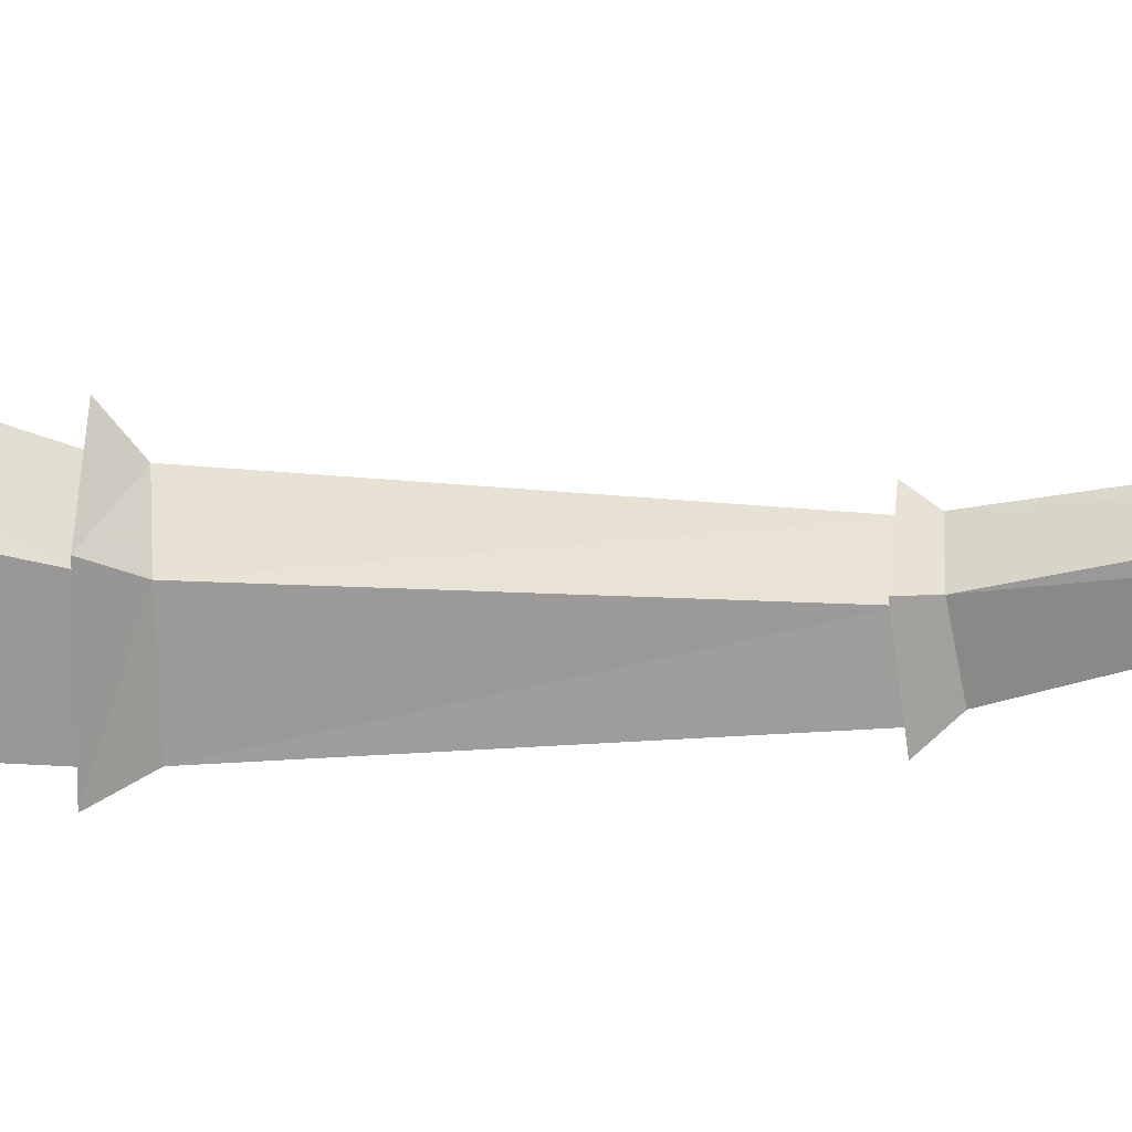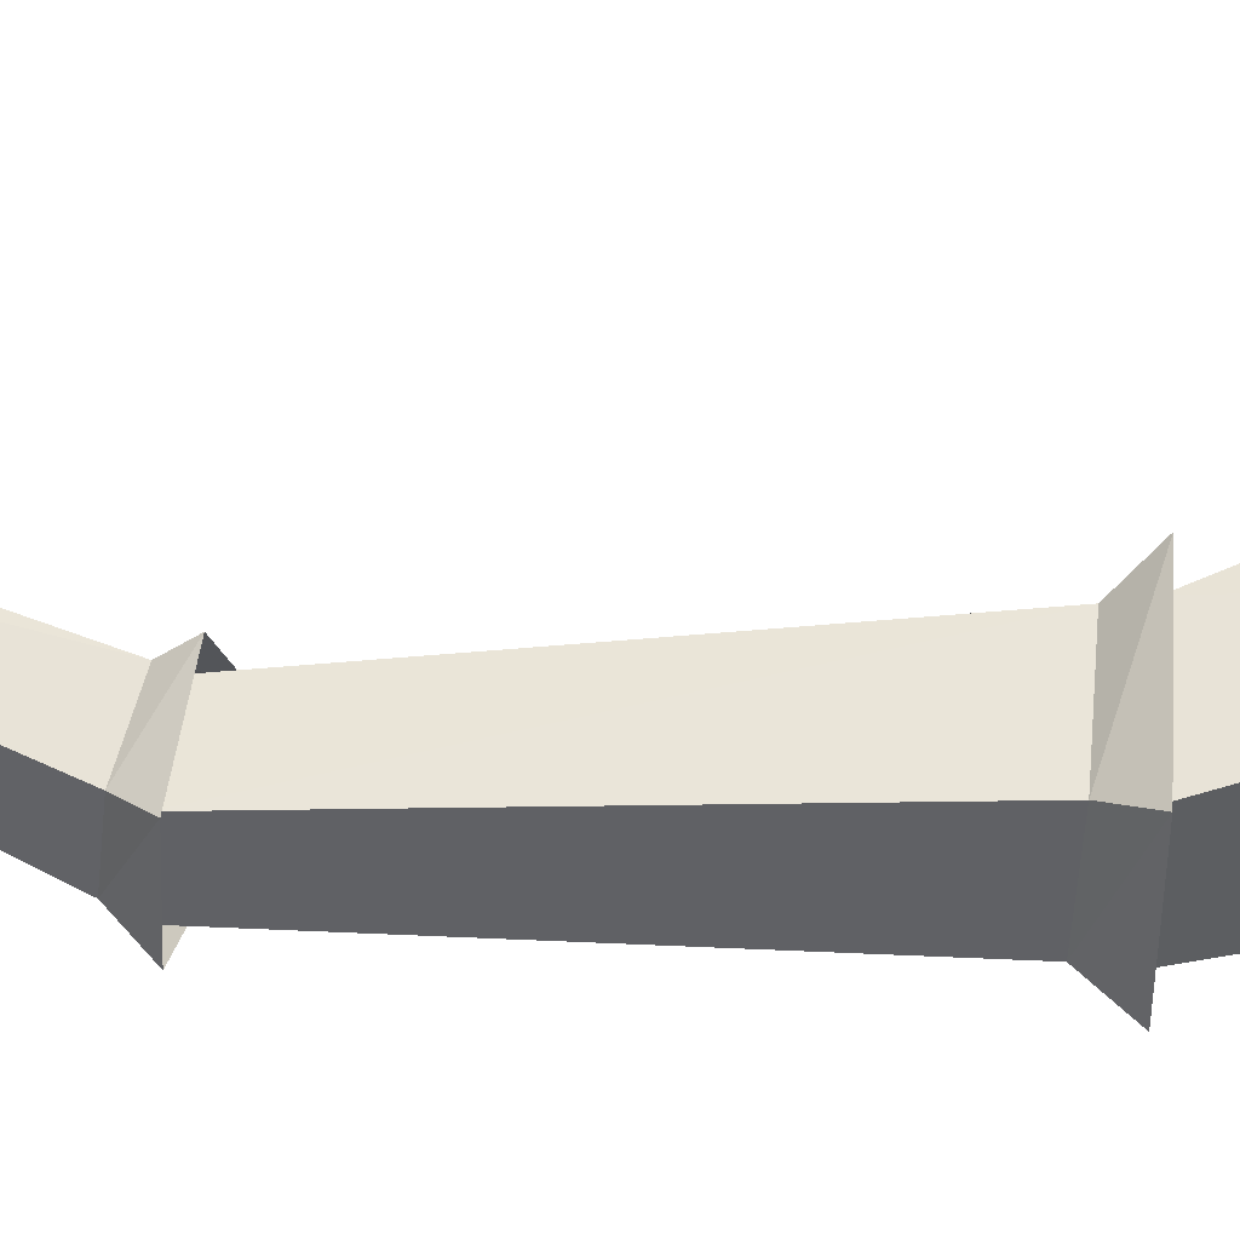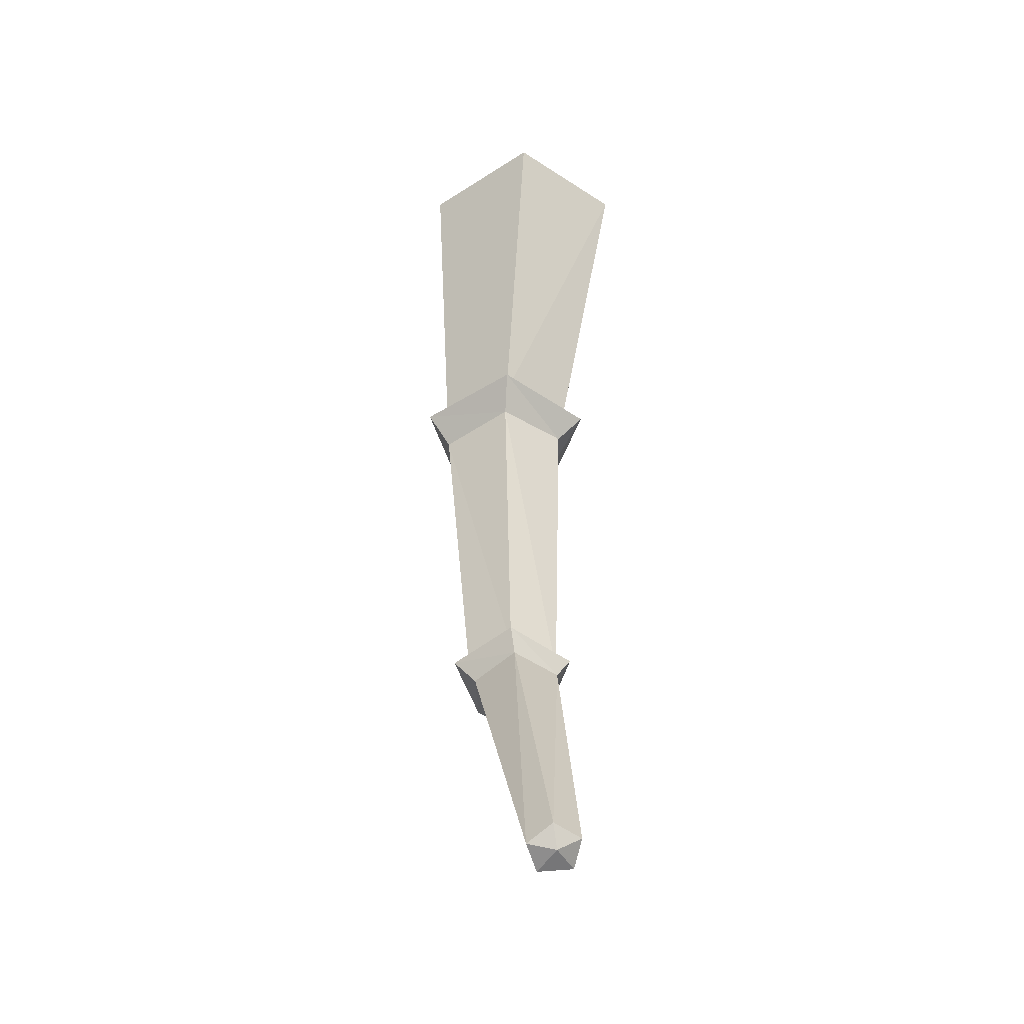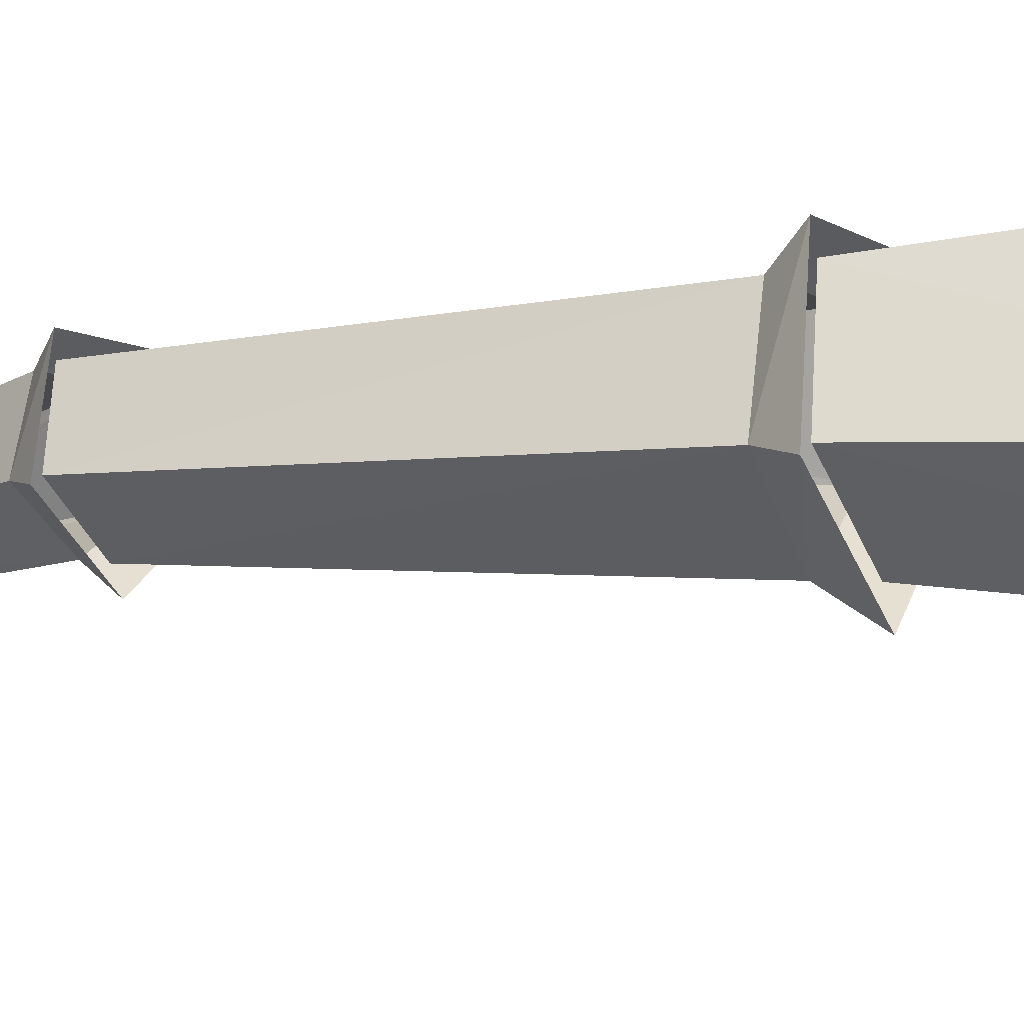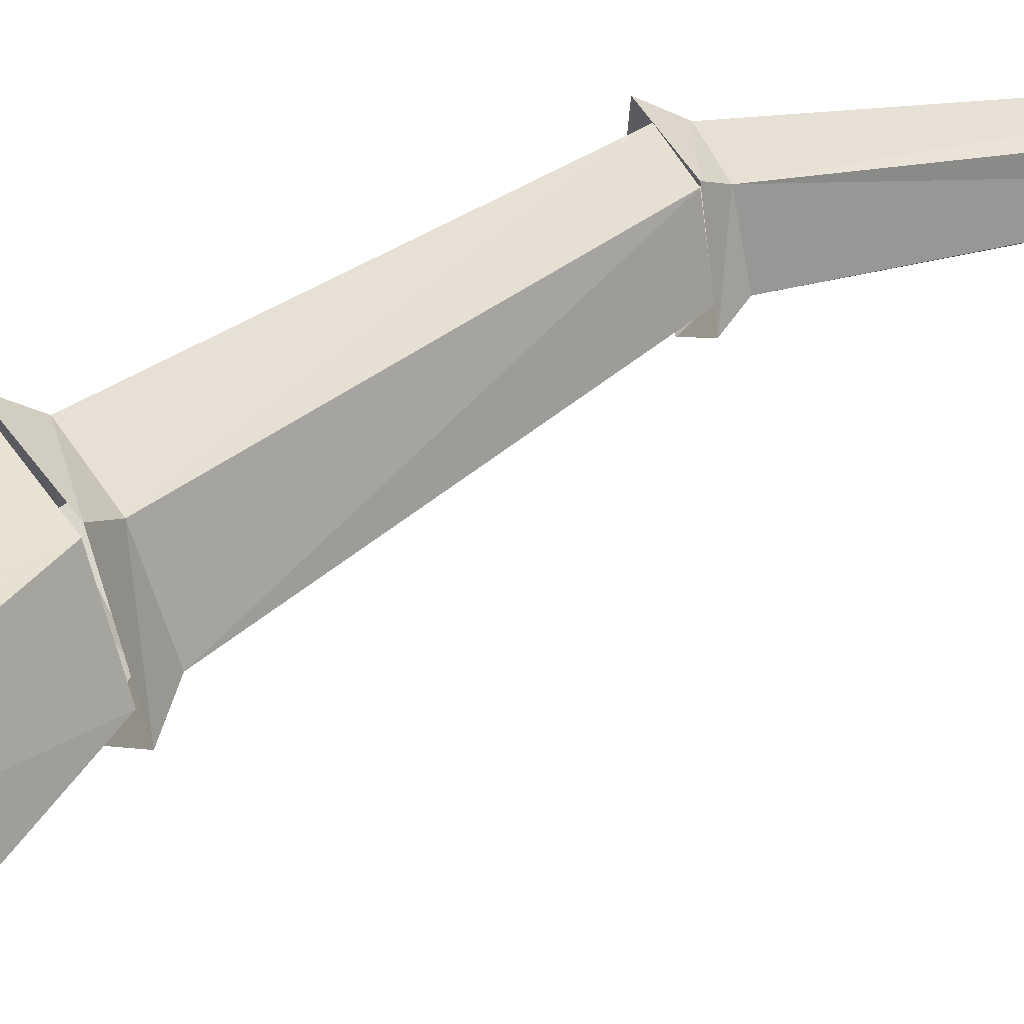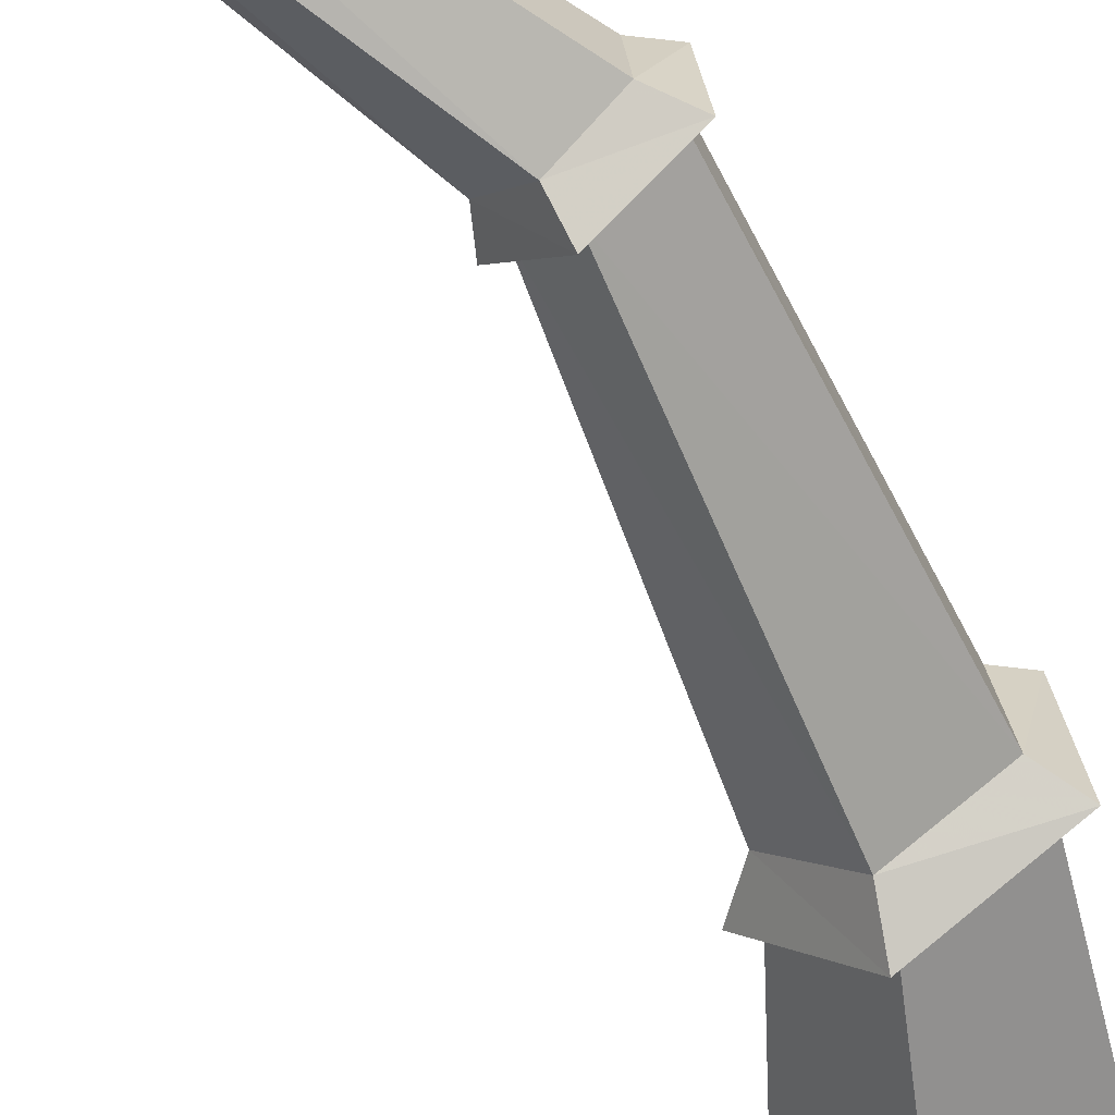
<metadata>
{"format":"obj","ext":"obj","renderer":"f3d","projection":"perspective","resolution":1024,"background":"white","views":[{"elev":-23.9,"azim":-90.7,"up":"+Z"},{"elev":50.5,"azim":93.1,"up":"+Z"},{"elev":-47.3,"azim":-99.1,"up":"+Y"},{"elev":-16.7,"azim":115.6,"up":"+Z"},{"elev":48.4,"azim":-120.0,"up":"+Z"},{"elev":-55.7,"azim":30.3,"up":"+Z"}]}
</metadata>
<code>
v 0.5703 -1.773 0.1641
v 0.5156 -1.836 0.1328
v 0.5391 -1.852 -0.01562
v 0.6016 -1.781 -0.04688
v 0.4062 -1.828 -0.08594
v 0.4141 -1.758 -0.1484
v 0.2969 -1.797 0.01562
v 0.2656 -1.727 0
v 0.3672 -1.805 0.1562
v 0.3594 -1.75 0.1953
v 0.2031 -0.7891 0.2266
v 0.2422 -0.8594 0.1562
v 0.4688 -0.8672 0.125
v 0.5156 -0.7891 0.1719
v 0.5078 -0.875 -0.09375
v 0.5625 -0.7891 -0.1328
v 0.3047 -0.8828 -0.2031
v 0.2734 -0.7891 -0.2734
v 0.1406 -0.875 -0.03906
v 0.05469 -0.7891 -0.04688
v 0.2188 0 0.2188
v -0.1406 0 0.2734
v 0.2344 -0.7969 0.1641
v 0.4766 -0.7969 0.1328
v 0.2734 0 -0.1406
v 0.5078 -0.7969 -0.1016
v -0.04688 0 -0.3047
v 0.2891 -0.7969 -0.2109
v -0.3047 0 -0.04688
v 0.1172 -0.7969 -0.03906
v 0.5625 -1.789 -0.02344
v 0.5391 -1.789 0.1328
v 0.3828 -1.766 0.1562
v 0.3125 -1.75 0.007812
v 0.4219 -1.773 -0.1016
v 0.07031 -2.664 0.007812
v 0.02344 -2.625 0.07031
v 0.04688 -2.648 0.1484
v 0.125 -2.688 0.1406
v 0.1406 -2.695 0.04688
v 0.0625 -2.68 0.08594
f 1 2 3
f 1 3 4
f 4 3 5
f 4 5 6
f 6 5 7
f 6 7 8
f 8 7 9
f 8 9 10
f 10 9 2
f 10 2 1
f 11 12 13
f 11 13 14
f 14 13 15
f 14 15 16
f 16 15 17
f 16 17 18
f 18 17 19
f 18 19 20
f 20 19 12
f 20 12 11
f 21 22 23
f 21 23 24
f 21 24 25
f 25 24 26
f 25 26 27
f 27 26 28
f 27 28 29
f 29 28 30
f 29 30 22
f 22 30 23
f 31 15 13
f 31 13 32
f 32 13 12
f 32 12 33
f 33 12 19
f 33 19 34
f 34 19 17
f 34 17 35
f 35 17 15
f 35 15 31
f 7 5 36
f 7 36 37
f 7 37 9
f 9 37 38
f 9 38 39
f 9 39 2
f 2 39 40
f 2 40 3
f 3 40 5
f 5 40 36
f 36 40 41
f 36 41 37
f 37 41 38
f 38 41 39
f 39 41 40

</code>
